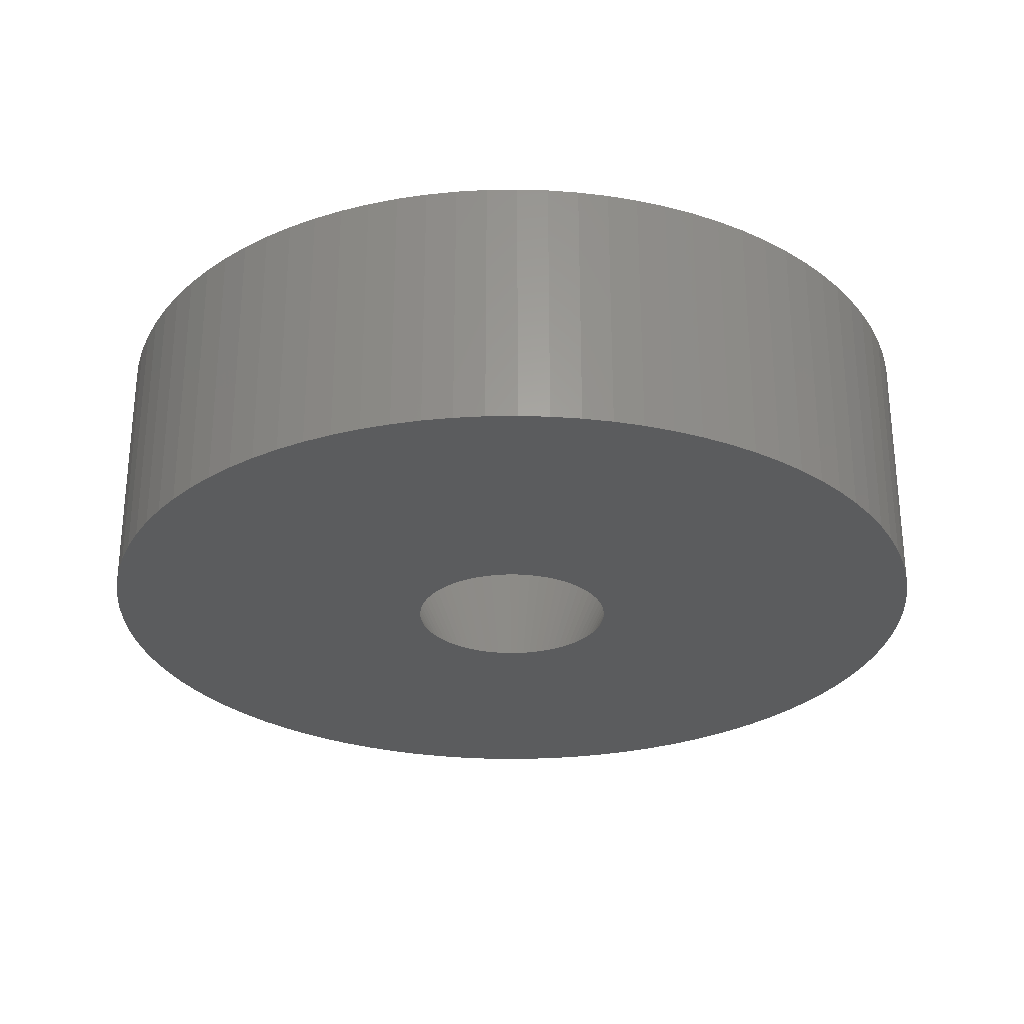
<metadata>
{"format":"stl","ext":"stl","renderer":"f3d","projection":"perspective","resolution":1024,"background":"white","views":[{"elev":-28.1,"azim":-6.7,"up":"+Z"}]}
</metadata>
<code>
# stl→obj: 428 verts, 896 faces
v 15 12.5 3
v 14.99 12.85 0
v 14.99 12.85 3
v 15 12.5 0
v 5 12.5 0
v 5.012 12.85 3
v 5.012 12.85 0
v 5 12.5 3
v 9.825 7.503 0
v 10.17 7.503 3
v 9.825 7.503 3
v 10.17 7.503 0
v 6.654 16.22 0
v 6.403 15.97 3
v 6.654 16.22 3
v 6.403 15.97 0
v 5.76 15.15 0
v 5.955 15.44 3
v 5.955 15.44 0
v 5.76 15.15 3
v 6.17 15.71 3
v 6.17 15.71 0
v 9.477 17.47 0
v 9.132 17.42 3
v 9.477 17.47 3
v 9.132 17.42 0
v 13.83 15.71 3
v 13.6 15.97 0
v 13.6 15.97 3
v 13.83 15.71 0
v 14.05 15.44 3
v 14.05 15.44 0
v 11.21 17.35 0
v 10.87 17.42 3
v 11.21 17.35 3
v 10.87 17.42 0
v 11.55 17.26 0
v 11.55 17.26 3
v 12.5 16.83 0
v 12.19 16.99 3
v 12.5 16.83 3
v 12.19 16.99 0
v 11.87 17.14 3
v 11.87 17.14 0
v 5.432 14.53 0
v 5.585 14.85 3
v 5.585 14.85 0
v 5.432 14.53 3
v 5.109 13.54 0
v 5.194 13.88 3
v 5.194 13.88 0
v 5.109 13.54 3
v 5.302 14.21 0
v 5.302 14.21 3
v 5.049 13.2 0
v 5.049 13.2 3
v 7.5 16.83 0
v 7.204 16.65 3
v 7.5 16.83 3
v 7.204 16.65 0
v 6.922 16.44 0
v 6.922 16.44 3
v 8.455 17.26 0
v 8.127 17.14 3
v 8.455 17.26 3
v 8.127 17.14 0
v 9.825 17.5 0
v 9.825 17.5 3
v 14.7 10.79 3
v 14.81 11.12 0
v 14.81 11.12 3
v 14.7 10.79 0
v 5.955 9.561 0
v 5.76 9.85 3
v 5.76 9.85 0
v 5.955 9.561 3
v 11.55 7.745 0
v 11.87 7.864 3
v 11.55 7.745 3
v 11.87 7.864 0
v 11.21 7.649 0
v 11.21 7.649 3
v 14.95 13.2 0
v 14.95 13.2 3
v 14.89 13.54 3
v 14.81 13.88 0
v 14.81 13.88 3
v 14.89 13.54 0
v 14.7 14.21 0
v 14.7 14.21 3
v 14.57 14.53 3
v 14.41 14.85 0
v 14.41 14.85 3
v 14.57 14.53 0
v 13.35 16.22 3
v 13.35 16.22 0
v 14.24 15.15 0
v 14.24 15.15 3
v 10.52 17.47 3
v 10.52 17.47 0
v 10.17 17.5 0
v 10.17 17.5 3
v 12.8 16.65 0
v 12.8 16.65 3
v 13.08 16.44 3
v 13.08 16.44 0
v 7.808 16.99 0
v 7.808 16.99 3
v 8.79 17.35 0
v 8.79 17.35 3
v 14.41 10.15 3
v 14.57 10.47 0
v 14.57 10.47 3
v 14.41 10.15 0
v 13.83 9.286 3
v 14.05 9.561 0
v 14.05 9.561 3
v 13.83 9.286 0
v 14.89 11.46 3
v 14.95 11.8 0
v 14.95 11.8 3
v 14.89 11.46 0
v 14.99 12.15 0
v 14.99 12.15 3
v 8.127 7.864 0
v 8.455 7.745 3
v 8.127 7.864 3
v 8.455 7.745 0
v 5.432 10.47 0
v 5.302 10.79 3
v 5.302 10.79 0
v 5.432 10.47 3
v 10.87 7.576 0
v 10.87 7.576 3
v 12.7 12.5 3
v 12.69 12.69 3
v 12.67 12.88 3
v 12.69 12.31 3
v 12.64 13.06 3
v 12.6 13.24 3
v 12.67 12.12 3
v 12.54 13.42 3
v 12.47 13.6 3
v 12.64 11.94 3
v 12.38 13.77 3
v 12.29 13.93 3
v 12.6 11.76 3
v 12.18 14.09 3
v 12.07 14.24 3
v 12.54 11.58 3
v 11.94 14.38 3
v 11.81 14.51 3
v 12.47 11.4 3
v 11.66 14.63 3
v 12.38 11.23 3
v 11.51 14.74 3
v 11.35 14.84 3
v 11.18 14.93 3
v 11.01 15 3
v 10.83 15.07 3
v 10.65 15.12 3
v 10.47 15.16 3
v 10.28 15.19 3
v 10.09 15.2 3
v 9.906 15.2 3
v 9.718 15.19 3
v 9.531 15.16 3
v 9.347 15.12 3
v 9.166 15.07 3
v 8.989 15 3
v 8.816 14.93 3
v 8.65 14.84 3
v 8.49 14.74 3
v 8.338 14.63 3
v 8.193 14.51 3
v 8.058 14.38 3
v 7.932 14.24 3
v 7.816 14.09 3
v 7.71 13.93 3
v 7.616 13.77 3
v 14.24 9.85 3
v 12.29 11.07 3
v 12.18 10.91 3
v 12.07 10.76 3
v 13.6 9.027 3
v 11.94 10.62 3
v 13.35 8.784 3
v 11.81 10.49 3
v 13.08 8.56 3
v 11.66 10.37 3
v 12.8 8.355 3
v 11.51 10.26 3
v 12.5 8.17 3
v 11.35 10.16 3
v 12.19 8.006 3
v 11.18 10.07 3
v 11.01 9.997 3
v 10.83 9.932 3
v 10.65 9.88 3
v 10.47 9.841 3
v 10.52 7.527 3
v 10.28 9.815 3
v 10.09 9.802 3
v 9.906 9.802 3
v 9.718 9.815 3
v 9.477 7.527 3
v 9.531 9.841 3
v 9.132 7.576 3
v 9.347 9.88 3
v 8.79 7.649 3
v 9.166 9.932 3
v 8.989 9.997 3
v 8.816 10.07 3
v 7.808 8.006 3
v 8.65 10.16 3
v 7.5 8.17 3
v 8.49 10.26 3
v 7.204 8.355 3
v 8.338 10.37 3
v 6.922 8.56 3
v 8.193 10.49 3
v 6.654 8.784 3
v 8.058 10.62 3
v 6.403 9.027 3
v 7.932 10.76 3
v 6.17 9.286 3
v 7.816 10.91 3
v 7.71 11.07 3
v 7.616 11.23 3
v 5.585 10.15 3
v 7.533 11.4 3
v 7.463 11.58 3
v 7.405 11.76 3
v 5.194 11.12 3
v 7.359 11.94 3
v 5.109 11.46 3
v 7.326 12.12 3
v 5.049 11.8 3
v 7.307 12.31 3
v 5.012 12.15 3
v 7.3 12.5 3
v 7.533 13.6 3
v 7.463 13.42 3
v 7.405 13.24 3
v 7.359 13.06 3
v 7.326 12.88 3
v 7.307 12.69 3
v 13.35 8.784 0
v 13.6 9.027 0
v 12.8 8.355 0
v 13.08 8.56 0
v 14.24 9.85 0
v 6.403 9.027 0
v 6.17 9.286 0
v 5.585 10.15 0
v 5.109 11.46 0
v 5.049 11.8 0
v 11.18 12.5 0
v 11.17 12.41 0
v 11.16 12.33 0
v 11.17 12.58 0
v 11.15 12.26 0
v 11.13 12.18 0
v 11.17 12.59 0
v 11.1 12.1 0
v 11.07 12.02 0
v 11.16 12.66 0
v 11.04 11.95 0
v 11.16 12.67 0
v 10.99 11.87 0
v 10.95 11.81 0
v 11.15 12.74 0
v 10.9 11.74 0
v 10.85 11.68 0
v 11.13 12.82 0
v 10.78 11.62 0
v 10.72 11.57 0
v 10.66 11.53 0
v 12.5 8.17 0
v 11.11 12.9 0
v 10.58 11.48 0
v 12.19 8.006 0
v 11.1 12.9 0
v 10.51 11.44 0
v 10.43 11.41 0
v 11.08 12.97 0
v 10.36 11.38 0
v 11.07 12.98 0
v 11.17 12.42 0
v 11.16 12.34 0
v 11.11 12.1 0
v 11.08 12.03 0
v 11 11.88 0
v 10.9 11.75 0
v 10.28 11.36 0
v 10.79 11.63 0
v 10.59 11.48 0
v 10.2 11.34 0
v 10.52 7.527 0
v 10.52 11.44 0
v 10.44 11.41 0
v 10.29 11.36 0
v 10.12 11.33 0
v 10.05 11.33 0
v 10.04 11.32 0
v 9.959 11.32 0
v 9.953 11.33 0
v 9.877 11.33 0
v 9.477 7.527 0
v 9.802 11.34 0
v 9.132 7.576 0
v 9.796 11.34 0
v 9.721 11.36 0
v 8.79 7.649 0
v 9.716 11.36 0
v 9.71 11.36 0
v 9.637 11.38 0
v 9.565 11.41 0
v 9.56 11.41 0
v 9.49 11.44 0
v 7.808 8.006 0
v 9.485 11.44 0
v 9.417 11.48 0
v 7.5 8.17 0
v 9.412 11.48 0
v 9.407 11.48 0
v 9.342 11.53 0
v 7.204 8.355 0
v 9.281 11.57 0
v 6.922 8.56 0
v 9.276 11.57 0
v 9.218 11.62 0
v 6.654 8.784 0
v 9.213 11.63 0
v 9.209 11.63 0
v 9.154 11.68 0
v 9.103 11.74 0
v 9.099 11.74 0
v 9.096 11.75 0
v 9.049 11.81 0
v 9.006 11.87 0
v 9.003 11.88 0
v 9 11.88 0
v 8.962 11.95 0
v 5.012 12.15 0
v 8.824 12.49 0
v 8.827 12.42 0
v 8.929 12.02 0
v 11.04 13.05 0
v 11 13.12 0
v 10.99 13.13 0
v 10.95 13.19 0
v 10.9 13.25 0
v 10.9 13.26 0
v 10.85 13.32 0
v 10.79 13.37 0
v 10.78 13.38 0
v 10.72 13.43 0
v 10.66 13.47 0
v 10.59 13.52 0
v 10.58 13.52 0
v 10.52 13.56 0
v 10.51 13.56 0
v 10.44 13.59 0
v 10.43 13.59 0
v 10.36 13.62 0
v 10.29 13.64 0
v 10.28 13.64 0
v 10.2 13.66 0
v 10.12 13.67 0
v 10.05 13.67 0
v 10.04 13.68 0
v 9.959 13.68 0
v 9.953 13.67 0
v 9.877 13.67 0
v 9.802 13.66 0
v 9.796 13.66 0
v 9.721 13.64 0
v 9.716 13.64 0
v 9.71 13.64 0
v 9.637 13.62 0
v 9.565 13.59 0
v 9.56 13.59 0
v 9.49 13.56 0
v 9.485 13.56 0
v 9.417 13.52 0
v 9.412 13.52 0
v 9.407 13.52 0
v 9.342 13.47 0
v 9.281 13.43 0
v 9.276 13.43 0
v 9.218 13.38 0
v 9.213 13.37 0
v 9.209 13.37 0
v 9.154 13.32 0
v 9.103 13.26 0
v 9.099 13.26 0
v 9.096 13.25 0
v 9.049 13.19 0
v 9.006 13.13 0
v 9.003 13.12 0
v 9 13.12 0
v 8.962 13.05 0
v 8.929 12.98 0
v 8.926 12.98 0
v 8.924 12.97 0
v 8.895 12.9 0
v 8.893 12.9 0
v 8.87 12.82 0
v 8.868 12.82 0
v 8.85 12.74 0
v 8.837 12.67 0
v 8.836 12.66 0
v 8.828 12.59 0
v 8.827 12.58 0
v 8.824 12.51 0
v 8.824 12.5 0
v 8.926 12.02 0
v 8.924 12.03 0
v 8.895 12.1 0
v 8.893 12.1 0
v 8.87 12.18 0
v 5.194 11.12 0
v 8.868 12.18 0
v 8.85 12.26 0
v 8.837 12.33 0
v 8.836 12.34 0
v 8.828 12.41 0
f 1 2 3
f 2 1 4
f 5 6 7
f 6 5 8
f 9 10 11
f 10 9 12
f 13 14 15
f 14 13 16
f 17 18 19
f 18 17 20
f 19 21 22
f 21 19 18
f 23 24 25
f 24 23 26
f 27 28 29
f 28 27 30
f 31 30 27
f 30 31 32
f 33 34 35
f 34 33 36
f 37 35 38
f 35 37 33
f 39 40 41
f 40 39 42
f 42 43 40
f 43 42 44
f 45 46 47
f 46 45 48
f 49 50 51
f 50 49 52
f 53 48 45
f 48 53 54
f 55 52 49
f 52 55 56
f 57 58 59
f 58 57 60
f 61 15 62
f 15 61 13
f 63 64 65
f 64 63 66
f 67 25 68
f 25 67 23
f 69 70 71
f 70 69 72
f 73 74 75
f 74 73 76
f 77 78 79
f 78 77 80
f 81 79 82
f 79 81 77
f 3 83 84
f 83 3 2
f 85 86 87
f 86 85 88
f 87 89 90
f 89 87 86
f 91 92 93
f 92 91 94
f 90 94 91
f 94 90 89
f 28 95 29
f 95 28 96
f 93 97 98
f 97 93 92
f 36 99 34
f 99 36 100
f 101 68 102
f 68 101 67
f 44 38 43
f 38 44 37
f 103 41 104
f 41 103 39
f 96 105 95
f 105 96 106
f 22 14 16
f 14 22 21
f 47 20 17
f 20 47 46
f 51 54 53
f 54 51 50
f 7 56 55
f 56 7 6
f 107 59 108
f 59 107 57
f 60 62 58
f 62 60 61
f 66 108 64
f 108 66 107
f 109 65 110
f 65 109 63
f 26 110 24
f 110 26 109
f 111 112 113
f 112 111 114
f 115 116 117
f 116 115 118
f 119 120 121
f 120 119 122
f 121 123 124
f 123 121 120
f 125 126 127
f 126 125 128
f 129 130 131
f 130 129 132
f 133 82 134
f 82 133 81
f 135 1 3
f 136 3 84
f 1 135 124
f 137 84 85
f 138 124 135
f 139 85 87
f 124 138 121
f 140 87 90
f 141 121 138
f 142 90 91
f 121 141 119
f 143 91 93
f 144 119 141
f 145 93 98
f 119 144 71
f 146 98 31
f 147 71 144
f 148 31 27
f 71 147 69
f 149 27 29
f 150 69 147
f 151 29 95
f 69 150 113
f 152 95 105
f 153 113 150
f 154 105 104
f 113 153 111
f 155 111 153
f 3 136 135
f 84 137 136
f 85 139 137
f 87 140 139
f 90 142 140
f 156 104 41
f 91 143 142
f 93 145 143
f 98 146 145
f 157 41 40
f 31 148 146
f 27 149 148
f 29 151 149
f 158 40 43
f 95 152 151
f 105 154 152
f 159 43 38
f 104 156 154
f 41 157 156
f 160 38 35
f 40 158 157
f 43 159 158
f 161 35 34
f 38 160 159
f 35 161 160
f 162 34 99
f 34 162 161
f 99 163 162
f 102 163 99
f 102 164 163
f 102 165 164
f 68 165 102
f 68 166 165
f 25 166 68
f 166 25 167
f 24 167 25
f 167 24 168
f 110 168 24
f 168 110 169
f 65 169 110
f 169 65 170
f 64 170 65
f 170 64 171
f 108 171 64
f 171 108 172
f 59 172 108
f 172 59 173
f 58 173 59
f 173 58 174
f 62 174 58
f 174 62 175
f 15 175 62
f 175 15 176
f 14 176 15
f 176 14 177
f 21 177 14
f 177 21 178
f 18 178 21
f 178 18 179
f 20 179 18
f 46 180 20
f 179 20 180
f 111 155 181
f 182 181 155
f 181 182 117
f 183 117 182
f 117 183 115
f 184 115 183
f 115 184 185
f 186 185 184
f 185 186 187
f 188 187 186
f 187 188 189
f 190 189 188
f 189 190 191
f 192 191 190
f 191 192 193
f 194 193 192
f 193 194 195
f 196 195 194
f 195 196 78
f 197 78 196
f 78 197 79
f 198 79 197
f 79 198 82
f 199 82 198
f 82 199 134
f 200 134 199
f 134 200 201
f 202 201 200
f 202 10 201
f 203 10 202
f 204 10 203
f 204 11 10
f 205 11 204
f 206 205 207
f 205 206 11
f 208 207 209
f 210 209 211
f 207 208 206
f 126 211 212
f 127 212 213
f 209 210 208
f 214 213 215
f 216 215 217
f 211 126 210
f 218 217 219
f 220 219 221
f 212 127 126
f 222 221 223
f 224 223 225
f 226 225 227
f 213 214 127
f 76 227 228
f 74 228 229
f 230 229 231
f 215 216 214
f 132 231 232
f 130 232 233
f 234 233 235
f 236 235 237
f 238 237 239
f 217 218 216
f 240 239 241
f 180 46 242
f 48 242 46
f 219 220 218
f 242 48 243
f 221 222 220
f 54 243 48
f 223 224 222
f 243 54 244
f 225 226 224
f 50 244 54
f 227 76 226
f 244 50 245
f 228 74 76
f 52 245 50
f 229 230 74
f 245 52 246
f 231 132 230
f 56 246 52
f 232 130 132
f 246 56 247
f 233 234 130
f 6 247 56
f 235 236 234
f 247 6 241
f 237 238 236
f 8 241 6
f 239 240 238
f 241 8 240
f 84 88 85
f 88 84 83
f 98 32 31
f 32 98 97
f 100 102 99
f 102 100 101
f 106 104 105
f 104 106 103
f 248 185 187
f 185 248 249
f 185 118 115
f 118 185 249
f 250 189 191
f 189 250 251
f 251 187 189
f 187 251 248
f 117 252 181
f 252 117 116
f 113 72 69
f 72 113 112
f 124 4 1
f 4 124 123
f 253 226 254
f 226 253 224
f 254 76 73
f 76 254 226
f 255 132 129
f 132 255 230
f 256 238 257
f 238 256 236
f 258 4 123
f 259 123 120
f 4 258 2
f 260 120 122
f 261 2 258
f 262 122 70
f 261 2 261
f 263 70 72
f 264 2 261
f 265 72 112
f 2 264 83
f 266 112 114
f 267 83 264
f 268 114 252
f 269 83 267
f 270 252 116
f 83 269 88
f 271 116 118
f 272 88 269
f 273 118 249
f 88 272 86
f 274 249 248
f 275 86 272
f 276 248 251
f 275 86 275
f 277 251 250
f 86 275 89
f 278 250 279
f 280 89 275
f 281 279 282
f 283 89 280
f 284 282 80
f 89 283 94
f 285 80 77
f 286 94 283
f 287 77 81
f 288 94 286
f 288 94 288
f 123 289 258
f 123 289 289
f 123 259 289
f 120 290 259
f 120 260 290
f 122 262 260
f 70 263 262
f 70 263 263
f 72 291 263
f 72 265 291
f 112 292 265
f 112 266 292
f 112 266 266
f 114 268 266
f 252 293 268
f 252 293 293
f 252 270 293
f 116 271 270
f 118 294 271
f 118 273 294
f 118 273 273
f 295 81 133
f 249 274 273
f 248 296 274
f 248 296 296
f 248 276 296
f 251 277 276
f 251 277 277
f 250 278 277
f 279 297 278
f 279 297 297
f 279 281 297
f 298 133 299
f 282 300 281
f 282 284 300
f 80 301 284
f 80 285 301
f 77 287 285
f 81 302 287
f 81 295 302
f 81 295 295
f 133 298 295
f 133 298 298
f 303 299 12
f 299 303 298
f 12 304 303
f 12 305 304
f 12 306 305
f 9 306 12
f 306 9 307
f 307 9 308
f 309 308 9
f 308 309 310
f 311 310 309
f 310 311 312
f 312 311 313
f 314 313 311
f 313 314 315
f 315 314 316
f 316 314 317
f 128 317 314
f 317 128 318
f 125 318 128
f 318 125 319
f 319 125 320
f 321 320 125
f 320 321 322
f 322 321 323
f 324 323 321
f 323 324 325
f 325 324 326
f 326 324 327
f 328 327 324
f 327 328 329
f 330 329 328
f 329 330 331
f 331 330 332
f 333 332 330
f 332 333 334
f 334 333 335
f 335 333 336
f 253 336 333
f 336 253 337
f 254 337 253
f 337 254 338
f 338 254 339
f 339 254 340
f 73 340 254
f 340 73 341
f 75 341 73
f 341 75 342
f 342 75 343
f 343 75 344
f 345 346 347
f 344 255 348
f 255 344 75
f 94 288 92
f 349 92 288
f 92 349 97
f 350 97 349
f 350 97 350
f 351 97 350
f 97 351 32
f 352 32 351
f 32 352 30
f 353 30 352
f 354 30 353
f 354 30 354
f 30 354 28
f 355 28 354
f 28 355 96
f 356 96 355
f 356 96 356
f 357 96 356
f 96 357 106
f 358 106 357
f 358 106 358
f 106 358 103
f 359 103 358
f 103 359 39
f 360 39 359
f 360 39 360
f 361 39 360
f 39 361 42
f 362 42 361
f 363 42 362
f 42 363 44
f 364 44 363
f 365 44 364
f 44 365 37
f 366 37 365
f 37 366 33
f 367 33 366
f 368 33 367
f 368 33 368
f 33 368 36
f 369 36 368
f 369 36 369
f 36 369 100
f 370 100 369
f 100 370 101
f 371 101 370
f 372 101 371
f 373 101 372
f 67 373 374
f 67 374 375
f 373 67 101
f 23 375 376
f 26 376 377
f 26 377 378
f 109 378 379
f 109 379 380
f 109 380 381
f 63 381 382
f 66 382 383
f 66 383 384
f 107 384 385
f 375 23 67
f 107 385 386
f 57 386 387
f 57 387 388
f 57 388 389
f 60 389 390
f 61 390 391
f 61 391 392
f 13 392 393
f 13 393 394
f 13 394 395
f 376 26 23
f 16 395 396
f 22 396 397
f 22 397 398
f 22 398 399
f 19 399 400
f 17 400 401
f 17 401 402
f 17 402 403
f 47 403 404
f 45 404 405
f 45 405 406
f 45 406 407
f 53 407 408
f 53 408 409
f 51 409 410
f 51 410 411
f 49 411 412
f 55 412 413
f 55 413 414
f 7 414 415
f 5 416 417
f 378 109 26
f 416 7 415
f 129 348 255
f 348 129 418
f 381 63 109
f 418 129 419
f 382 66 63
f 419 129 420
f 384 107 66
f 131 420 129
f 386 57 107
f 420 131 421
f 389 60 57
f 421 131 422
f 390 61 60
f 423 422 131
f 392 13 61
f 422 423 424
f 395 16 13
f 424 423 425
f 396 22 16
f 256 425 423
f 399 19 22
f 425 256 426
f 400 17 19
f 257 426 256
f 403 47 17
f 426 257 427
f 404 45 47
f 427 257 428
f 407 53 45
f 345 428 257
f 409 51 53
f 428 345 347
f 411 49 51
f 5 346 345
f 412 55 49
f 346 5 417
f 414 7 55
f 416 5 7
f 80 195 78
f 195 80 282
f 279 191 193
f 191 279 250
f 282 193 195
f 193 282 279
f 181 114 111
f 114 181 252
f 71 122 119
f 122 71 70
f 309 11 206
f 11 309 9
f 128 210 126
f 210 128 314
f 321 127 214
f 127 321 125
f 324 214 216
f 214 324 321
f 253 222 224
f 222 253 333
f 75 230 255
f 230 75 74
f 131 234 423
f 234 131 130
f 423 236 256
f 236 423 234
f 257 240 345
f 240 257 238
f 345 8 5
f 8 345 240
f 299 134 201
f 134 299 133
f 12 201 10
f 201 12 299
f 311 206 208
f 206 311 309
f 328 216 218
f 216 328 324
f 314 208 210
f 208 314 311
f 330 218 220
f 218 330 328
f 333 220 222
f 220 333 330
f 239 428 347
f 428 239 237
f 135 261 261
f 261 135 136
f 147 263 291
f 135 258 289
f 288 143 145
f 143 288 288
f 371 164 372
f 164 371 163
f 341 227 340
f 144 262 263
f 241 346 417
f 346 241 239
f 394 176 395
f 379 167 168
f 167 379 378
f 358 156 358
f 156 358 154
f 369 163 369
f 163 369 162
f 163 371 370
f 348 229 344
f 305 204 203
f 204 305 306
f 334 219 332
f 219 334 221
f 327 217 326
f 331 217 329
f 217 331 219
f 317 211 316
f 200 295 298
f 141 259 290
f 241 416 247
f 416 241 417
f 385 171 386
f 373 164 165
f 164 373 372
f 356 152 356
f 152 356 151
f 336 223 335
f 319 211 318
f 211 319 212
f 332 219 331
f 320 212 319
f 312 205 310
f 205 312 207
f 313 207 312
f 296 190 188
f 190 296 276
f 293 155 293
f 155 293 182
f 263 144 263
f 144 263 147
f 260 141 290
f 141 260 144
f 264 136 137
f 136 264 261
f 354 148 149
f 148 354 353
f 354 149 151
f 149 354 354
f 247 414 246
f 414 247 415
f 415 247 416
f 244 407 243
f 407 244 408
f 179 400 178
f 400 179 401
f 242 404 180
f 404 242 405
f 243 405 242
f 405 243 406
f 403 180 404
f 413 246 414
f 391 174 392
f 388 172 173
f 172 388 387
f 377 167 378
f 225 337 338
f 337 225 223
f 227 338 339
f 338 227 225
f 335 221 334
f 221 335 223
f 310 205 308
f 326 215 325
f 215 326 217
f 426 235 425
f 307 204 306
f 204 307 205
f 277 192 190
f 192 277 277
f 183 271 294
f 302 199 198
f 199 302 295
f 304 203 202
f 203 304 305
f 265 147 291
f 147 265 150
f 137 267 264
f 391 173 174
f 173 391 390
f 402 180 403
f 178 397 177
f 397 178 398
f 180 401 179
f 401 180 402
f 406 243 407
f 395 176 396
f 177 396 176
f 396 177 397
f 377 166 167
f 166 377 376
f 380 168 169
f 168 380 379
f 381 169 382
f 387 171 172
f 171 387 386
f 380 169 381
f 383 170 384
f 385 170 171
f 170 385 384
f 383 169 170
f 169 383 382
f 422 233 421
f 425 235 424
f 235 422 424
f 422 235 233
f 237 426 427
f 426 237 235
f 428 237 427
f 340 227 339
f 232 418 419
f 418 232 231
f 231 348 418
f 348 231 229
f 308 205 307
f 318 211 317
f 228 341 342
f 341 228 227
f 229 342 343
f 342 229 228
f 325 213 323
f 213 325 215
f 315 207 313
f 207 315 209
f 316 209 315
f 209 316 211
f 135 261 258
f 259 138 289
f 138 259 141
f 289 135 289
f 135 289 138
f 266 150 292
f 150 266 153
f 346 239 347
f 246 412 245
f 412 246 413
f 411 245 412
f 394 175 176
f 175 394 393
f 393 174 175
f 174 393 392
f 389 173 390
f 388 173 389
f 399 178 400
f 408 244 409
f 288 142 143
f 142 288 286
f 374 165 166
f 165 374 373
f 420 232 419
f 233 420 421
f 420 233 232
f 337 223 336
f 329 217 327
f 344 229 343
f 322 212 320
f 212 322 213
f 323 213 322
f 270 182 293
f 182 270 183
f 398 178 399
f 410 245 411
f 245 409 244
f 409 245 410
f 356 154 357
f 154 356 152
f 163 370 369
f 368 162 368
f 162 368 161
f 160 367 366
f 144 260 262
f 273 183 294
f 183 273 184
f 273 184 273
f 184 273 186
f 148 352 351
f 275 139 140
f 139 275 275
f 159 364 363
f 375 166 376
f 374 166 375
f 266 153 266
f 153 266 155
f 155 268 293
f 186 274 296
f 296 188 186
f 188 296 296
f 145 349 288
f 151 356 355
f 151 355 354
f 154 358 357
f 156 360 359
f 367 161 368
f 161 367 160
f 150 265 292
f 190 276 277
f 142 286 283
f 283 140 142
f 140 283 280
f 351 146 148
f 146 351 350
f 350 145 146
f 145 350 350
f 158 362 361
f 362 159 363
f 159 362 158
f 156 359 358
f 360 158 361
f 158 360 157
f 360 157 360
f 157 360 156
f 160 366 365
f 364 160 365
f 160 364 159
f 162 369 368
f 155 266 268
f 183 270 271
f 192 278 297
f 140 280 275
f 145 350 349
f 148 353 352
f 186 273 274
f 297 194 192
f 194 297 297
f 297 196 194
f 196 297 281
f 139 275 272
f 269 137 139
f 137 269 267
f 196 281 300
f 300 197 196
f 197 300 284
f 139 272 269
f 192 277 278
f 197 284 301
f 301 198 197
f 198 301 285
f 198 287 302
f 295 200 199
f 200 295 295
f 198 285 287
f 298 202 200
f 202 298 298
f 202 298 303
f 202 303 304

</code>
